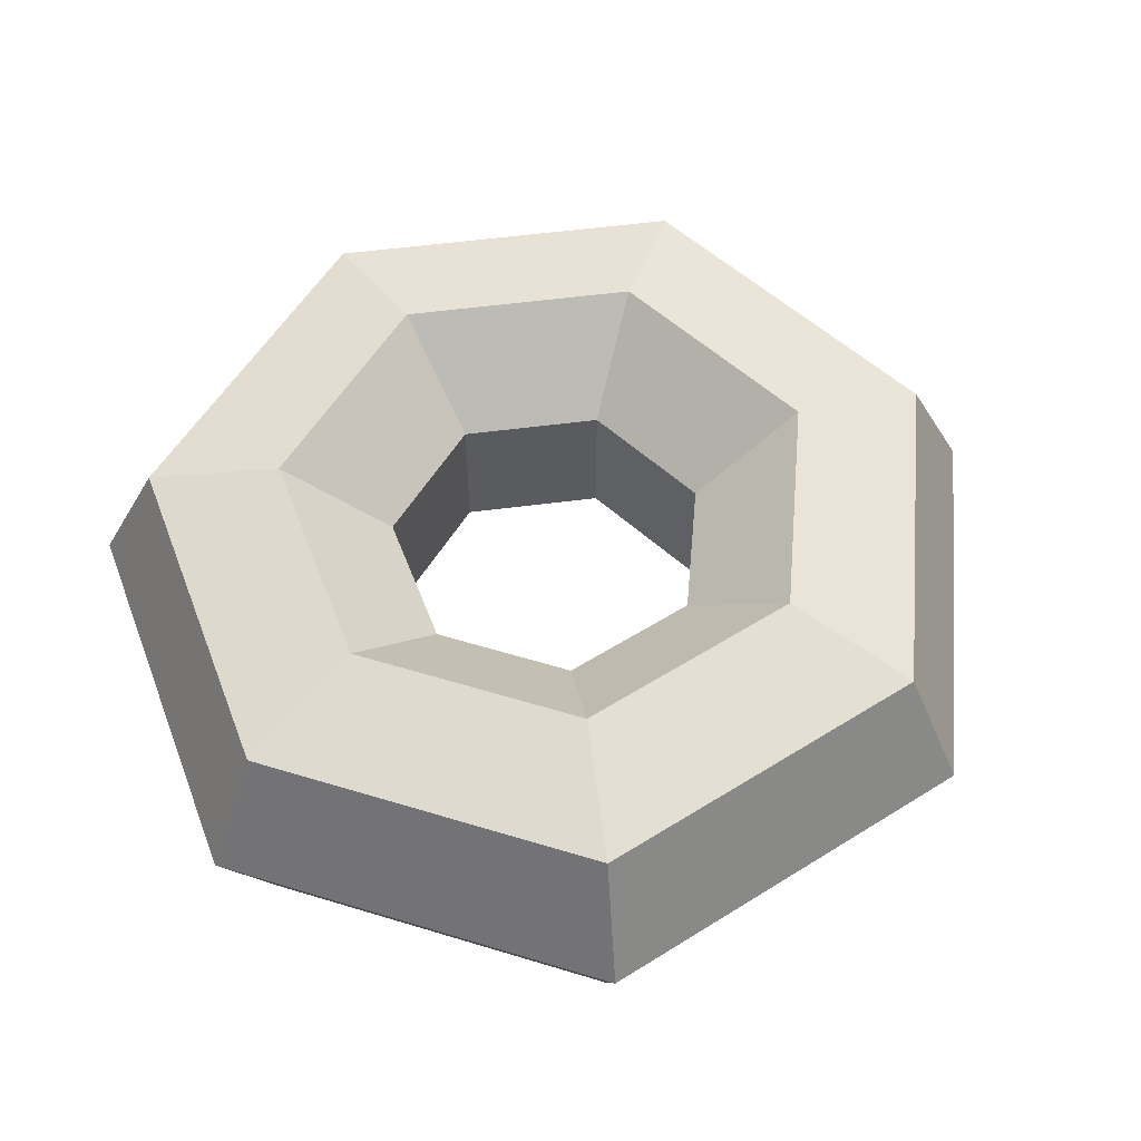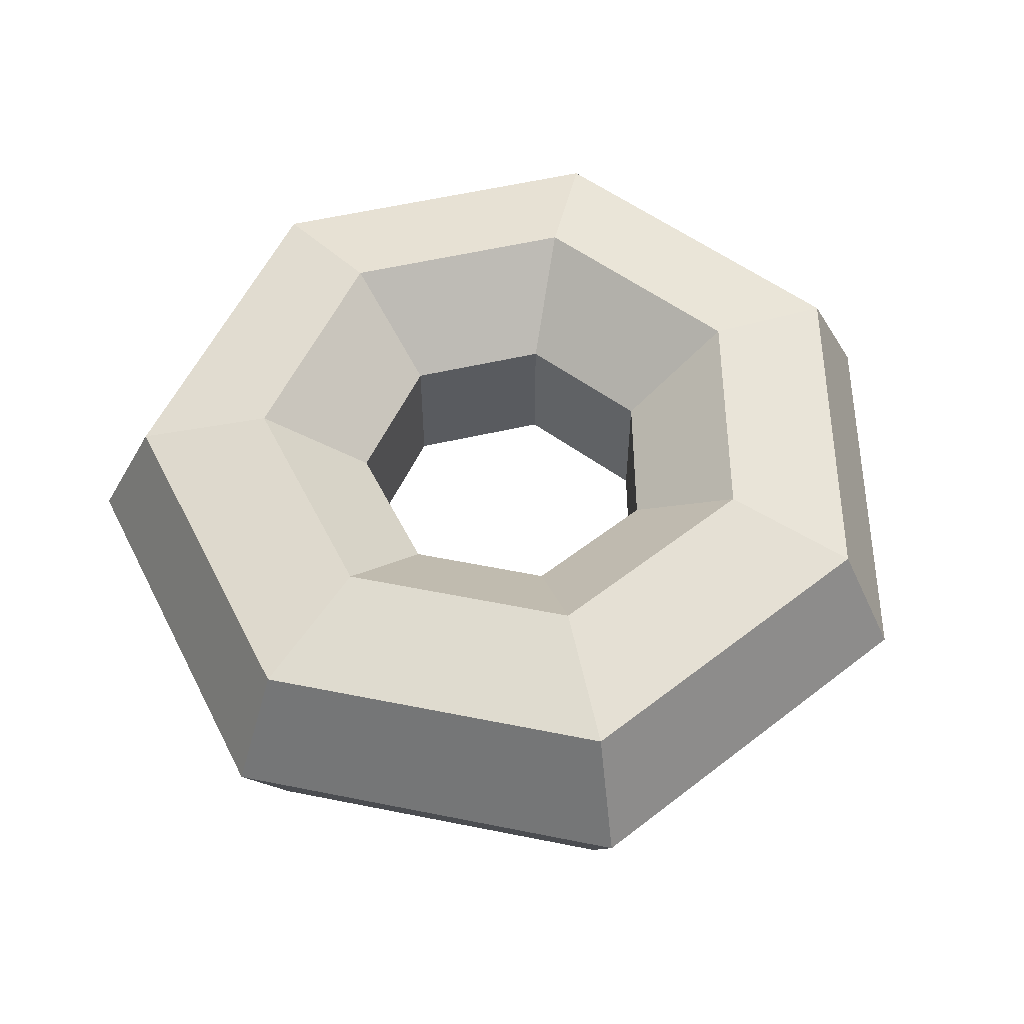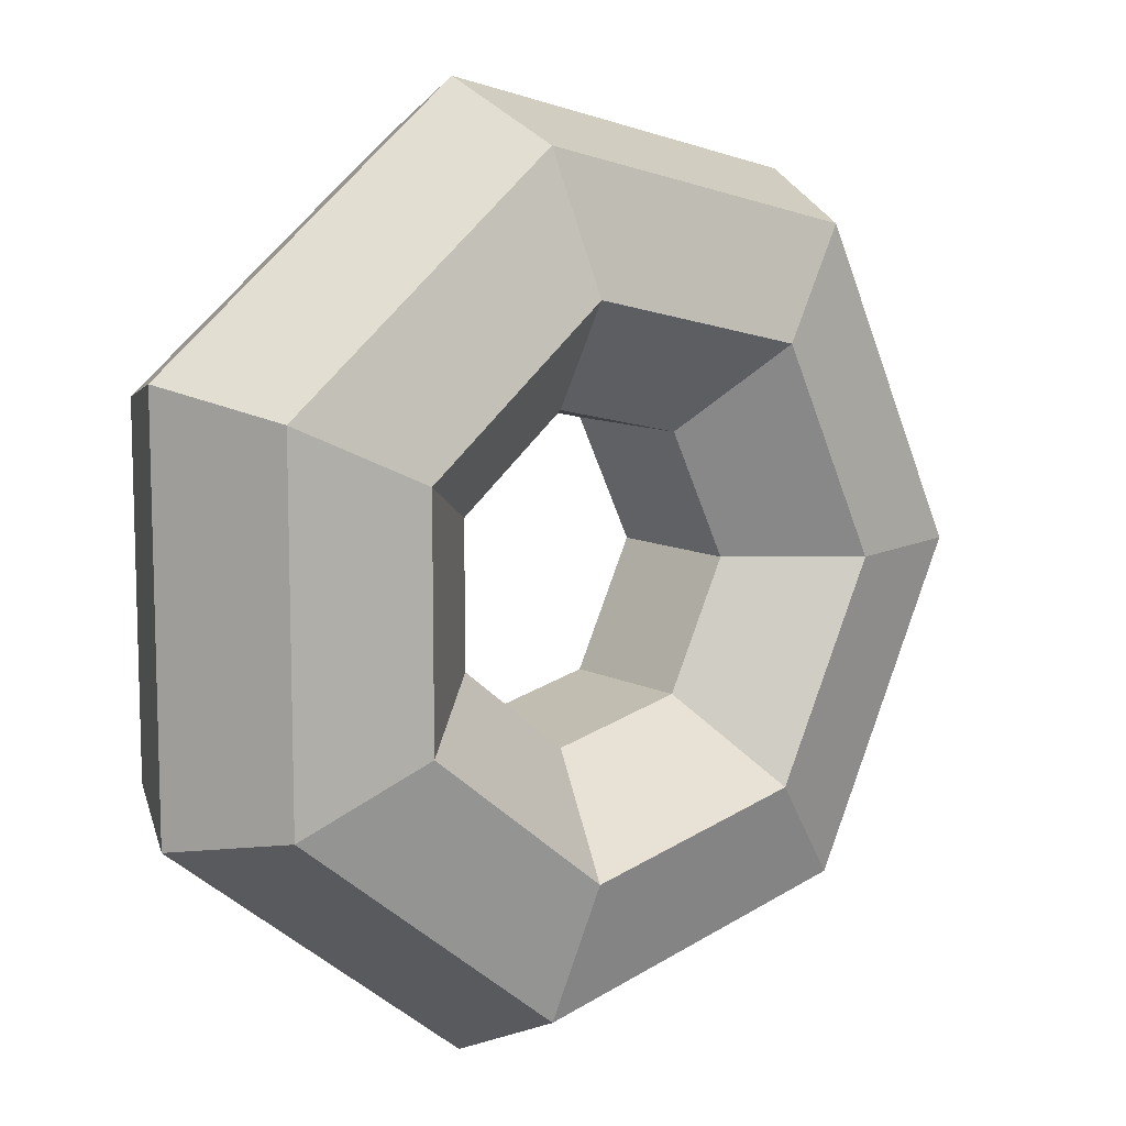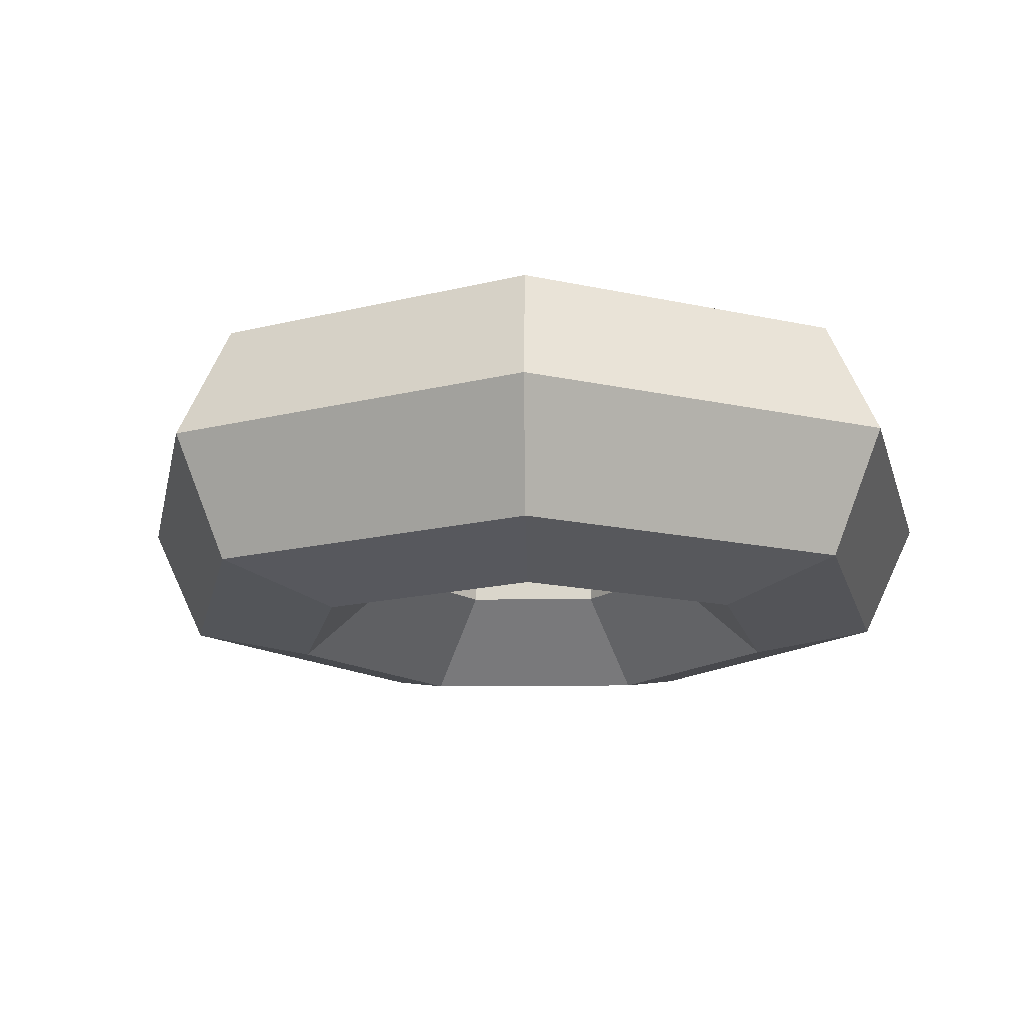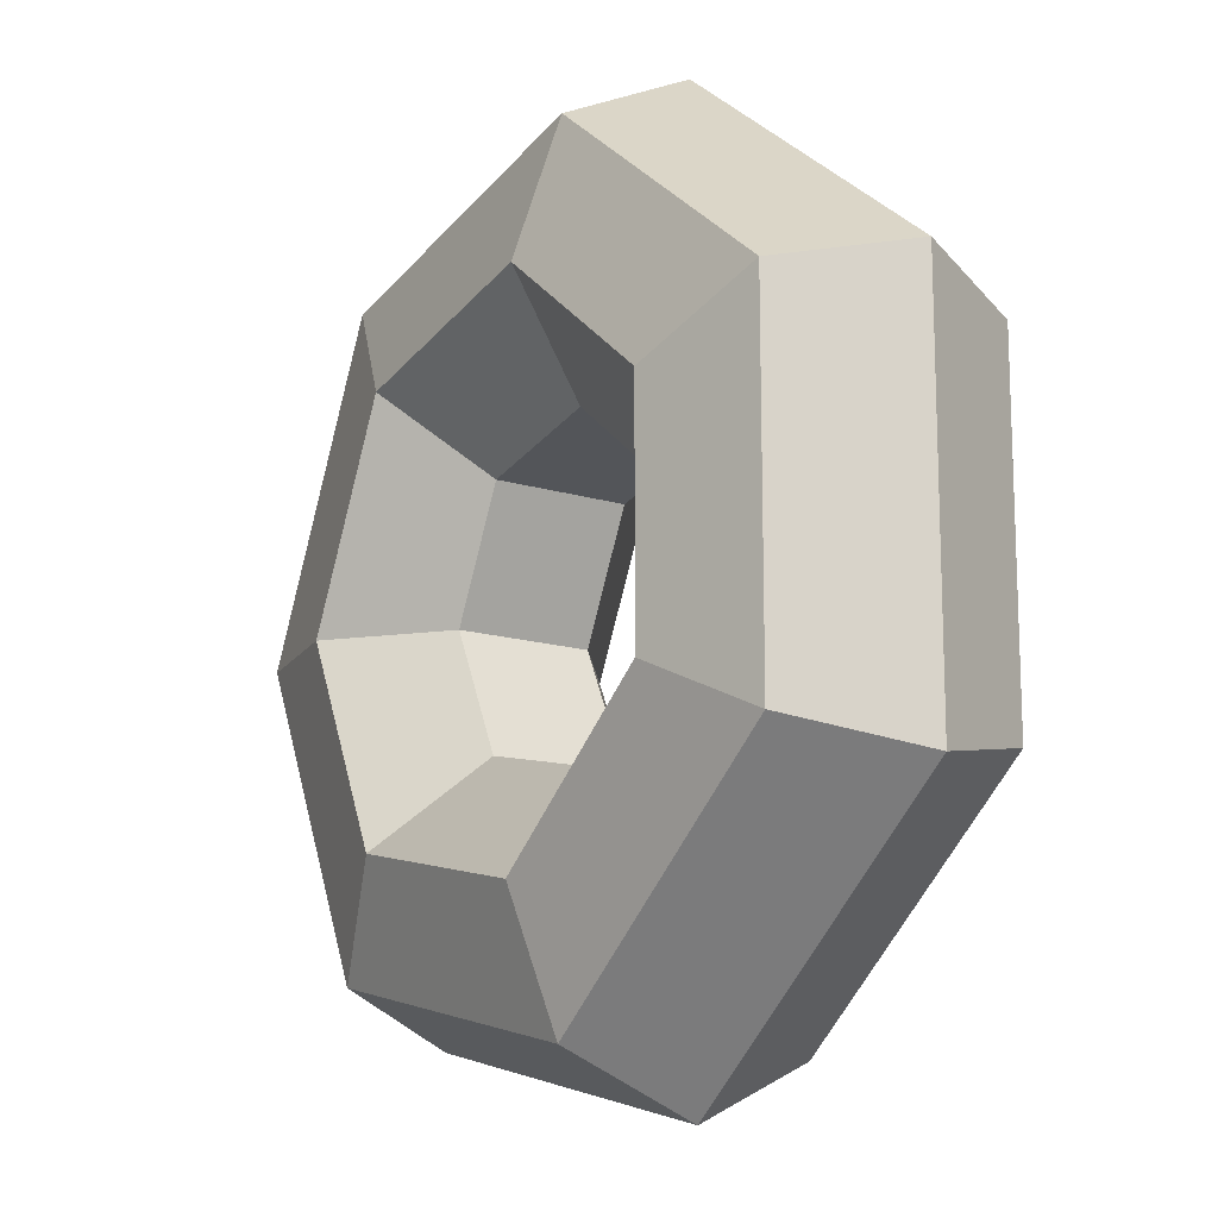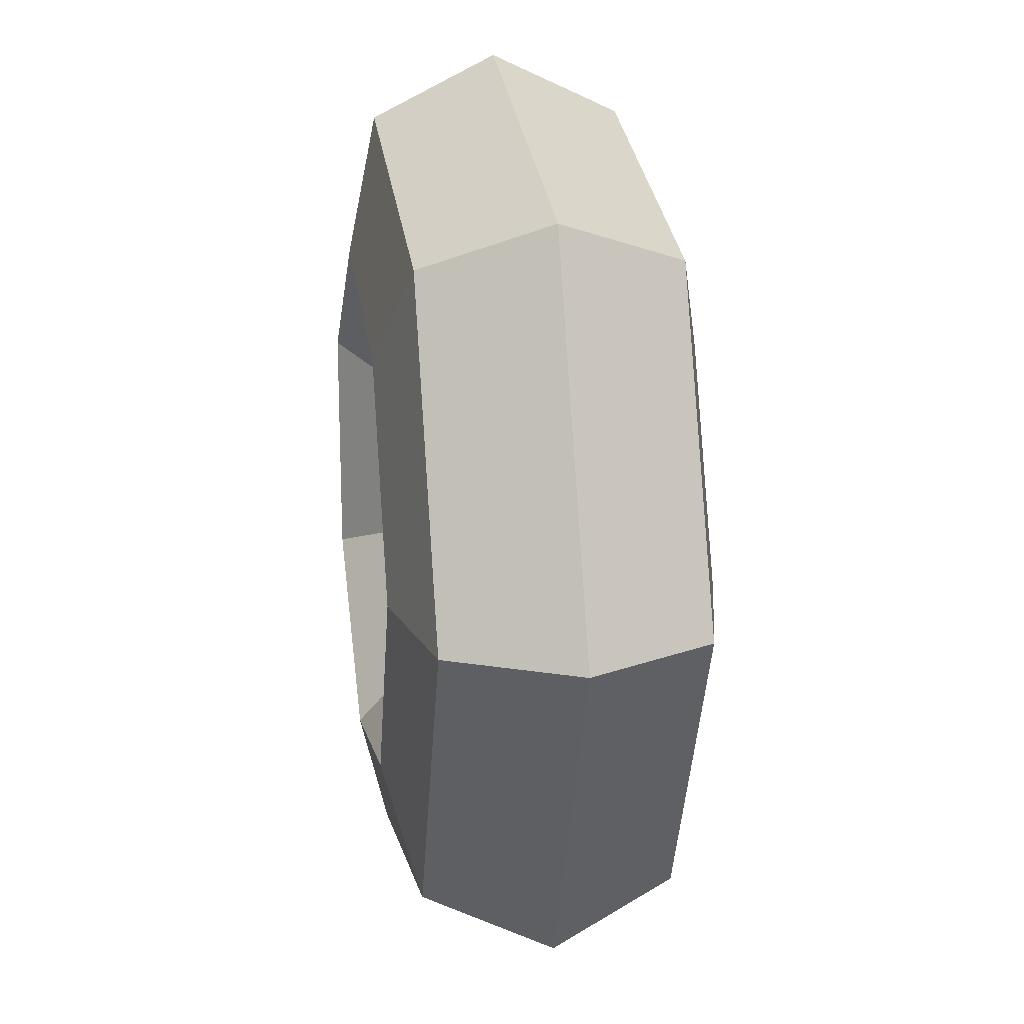
<metadata>
{"format":"obj","ext":"obj","renderer":"f3d","projection":"perspective","resolution":1024,"background":"white","views":[{"elev":55.3,"azim":-20.7,"up":"+Y"},{"elev":55.3,"azim":76.3,"up":"+Y"},{"elev":10.4,"azim":-38.9,"up":"+Z"},{"elev":-16.5,"azim":-165.8,"up":"+Y"},{"elev":-14.4,"azim":-124.1,"up":"+Z"},{"elev":19.3,"azim":81.2,"up":"+Z"}]}
</metadata>
<code>
o Torus
v 1.86 0 0
v 1.619 0.5004 0
v 1.078 0.624 0
v 0.6434 0.2777 0
v 0.6434 -0.2777 0
v 1.078 -0.624 0
v 1.619 -0.5004 0
v 1.16 0 -1.454
v 1.009 0.5004 -1.266
v 0.6719 0.624 -0.8425
v 0.4011 0.2777 -0.503
v 0.4011 -0.2777 -0.503
v 0.6719 -0.624 -0.8425
v 1.009 -0.5004 -1.266
v -0.4139 0 -1.813
v -0.3603 0.5004 -1.578
v -0.2398 0.624 -1.051
v -0.1432 0.2777 -0.6272
v -0.1432 -0.2777 -0.6272
v -0.2398 -0.624 -1.051
v -0.3603 -0.5004 -1.578
v -1.676 0 -0.807
v -1.459 0.5004 -0.7025
v -0.9709 0.624 -0.4675
v -0.5797 0.2777 -0.2792
v -0.5797 -0.2777 -0.2792
v -0.9709 -0.624 -0.4675
v -1.459 -0.5004 -0.7025
v -1.676 0 0.807
v -1.459 0.5004 0.7025
v -0.9709 0.624 0.4675
v -0.5797 0.2777 0.2792
v -0.5797 -0.2777 0.2792
v -0.9709 -0.624 0.4675
v -1.459 -0.5004 0.7025
v -0.4139 0 1.813
v -0.3603 0.5004 1.578
v -0.2398 0.624 1.051
v -0.1432 0.2777 0.6272
v -0.1432 -0.2777 0.6272
v -0.2398 -0.624 1.051
v -0.3603 -0.5004 1.578
v 1.16 0 1.454
v 1.009 0.5004 1.266
v 0.6719 0.624 0.8425
v 0.4011 0.2777 0.503
v 0.4011 -0.2777 0.503
v 0.6719 -0.624 0.8425
v 1.009 -0.5004 1.266
f 1 8 9 2
f 2 9 10 3
f 3 10 11 4
f 4 11 12 5
f 5 12 13 6
f 6 13 14 7
f 7 14 8 1
f 8 15 16 9
f 9 16 17 10
f 10 17 18 11
f 11 18 19 12
f 12 19 20 13
f 13 20 21 14
f 14 21 15 8
f 15 22 23 16
f 16 23 24 17
f 17 24 25 18
f 18 25 26 19
f 19 26 27 20
f 20 27 28 21
f 21 28 22 15
f 22 29 30 23
f 23 30 31 24
f 24 31 32 25
f 25 32 33 26
f 26 33 34 27
f 27 34 35 28
f 28 35 29 22
f 29 36 37 30
f 30 37 38 31
f 31 38 39 32
f 32 39 40 33
f 33 40 41 34
f 34 41 42 35
f 35 42 36 29
f 36 43 44 37
f 37 44 45 38
f 38 45 46 39
f 39 46 47 40
f 40 47 48 41
f 41 48 49 42
f 42 49 43 36
f 43 1 2 44
f 44 2 3 45
f 45 3 4 46
f 46 4 5 47
f 47 5 6 48
f 48 6 7 49
f 49 7 1 43

</code>
